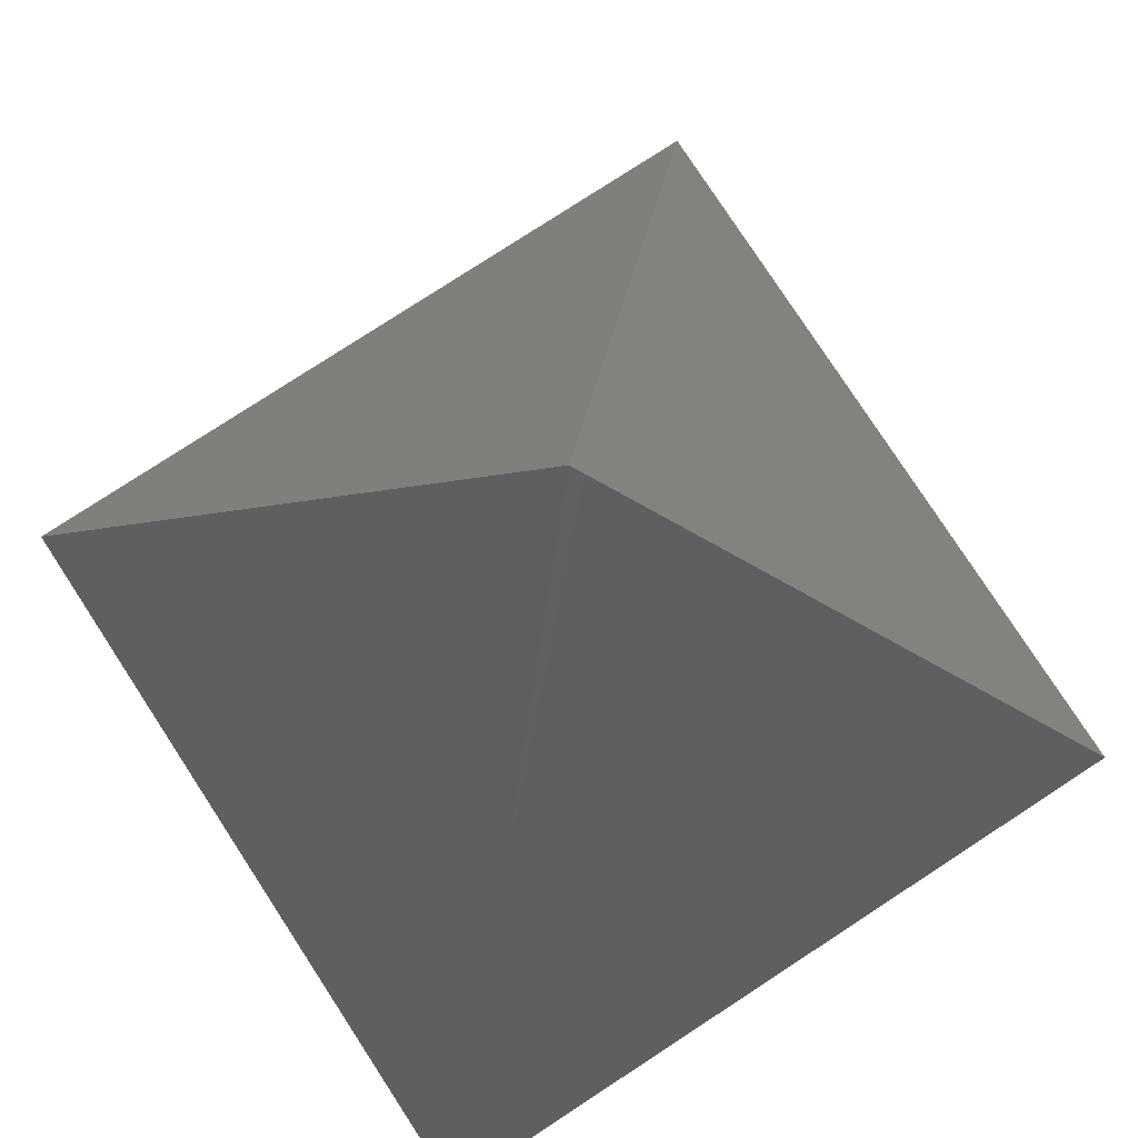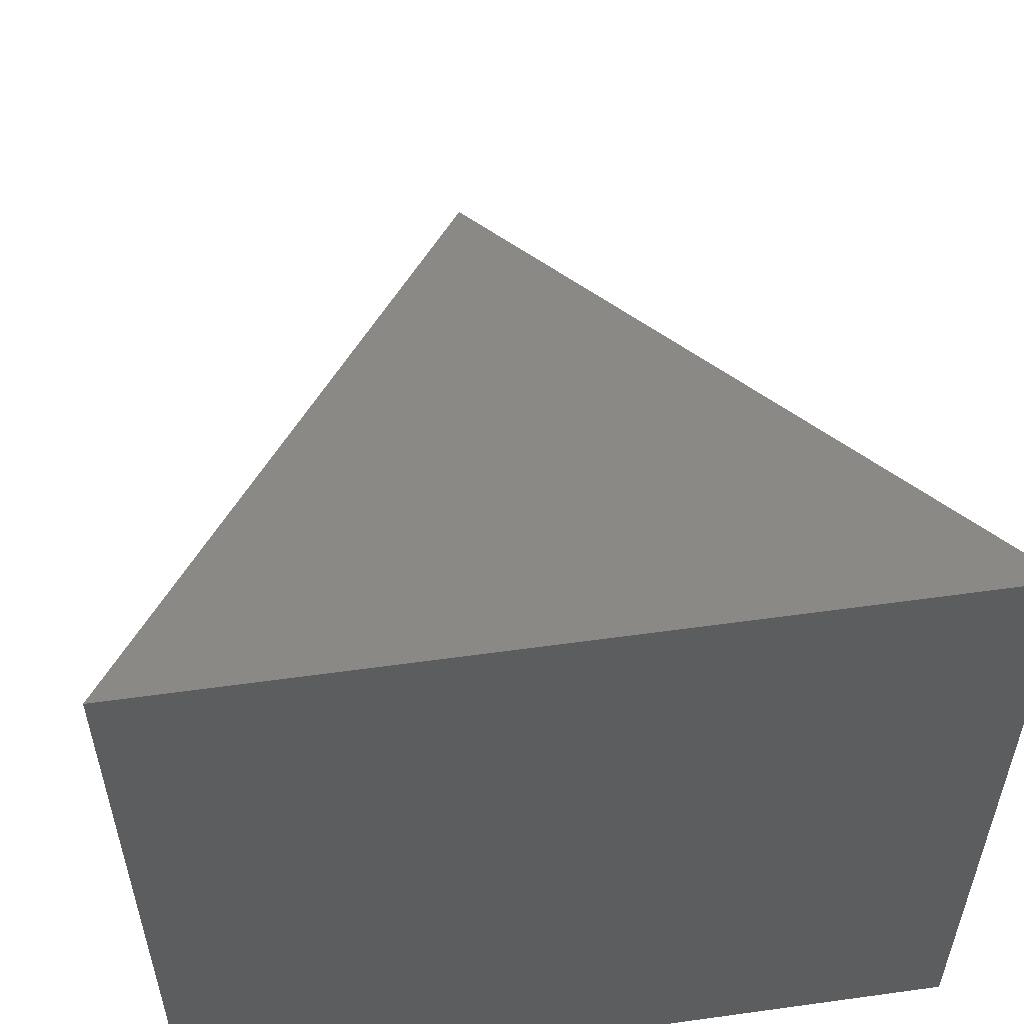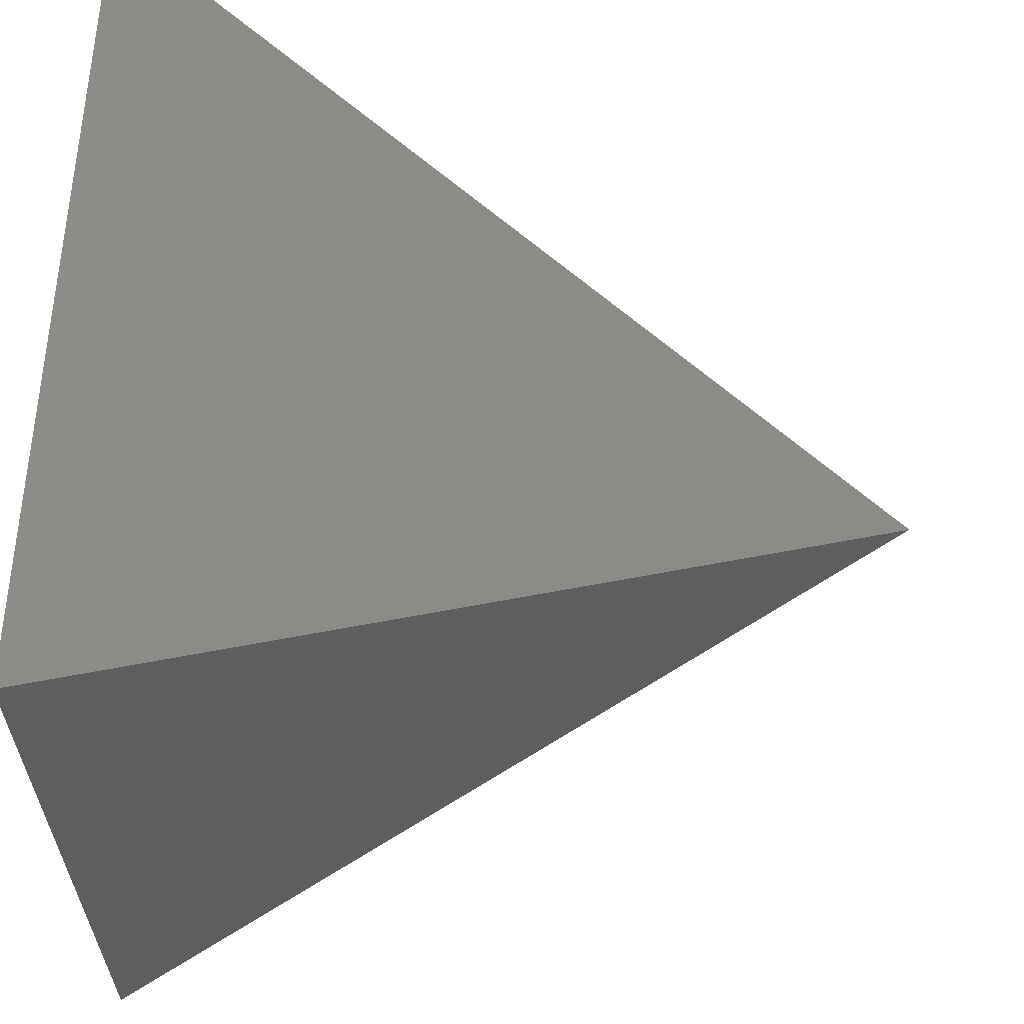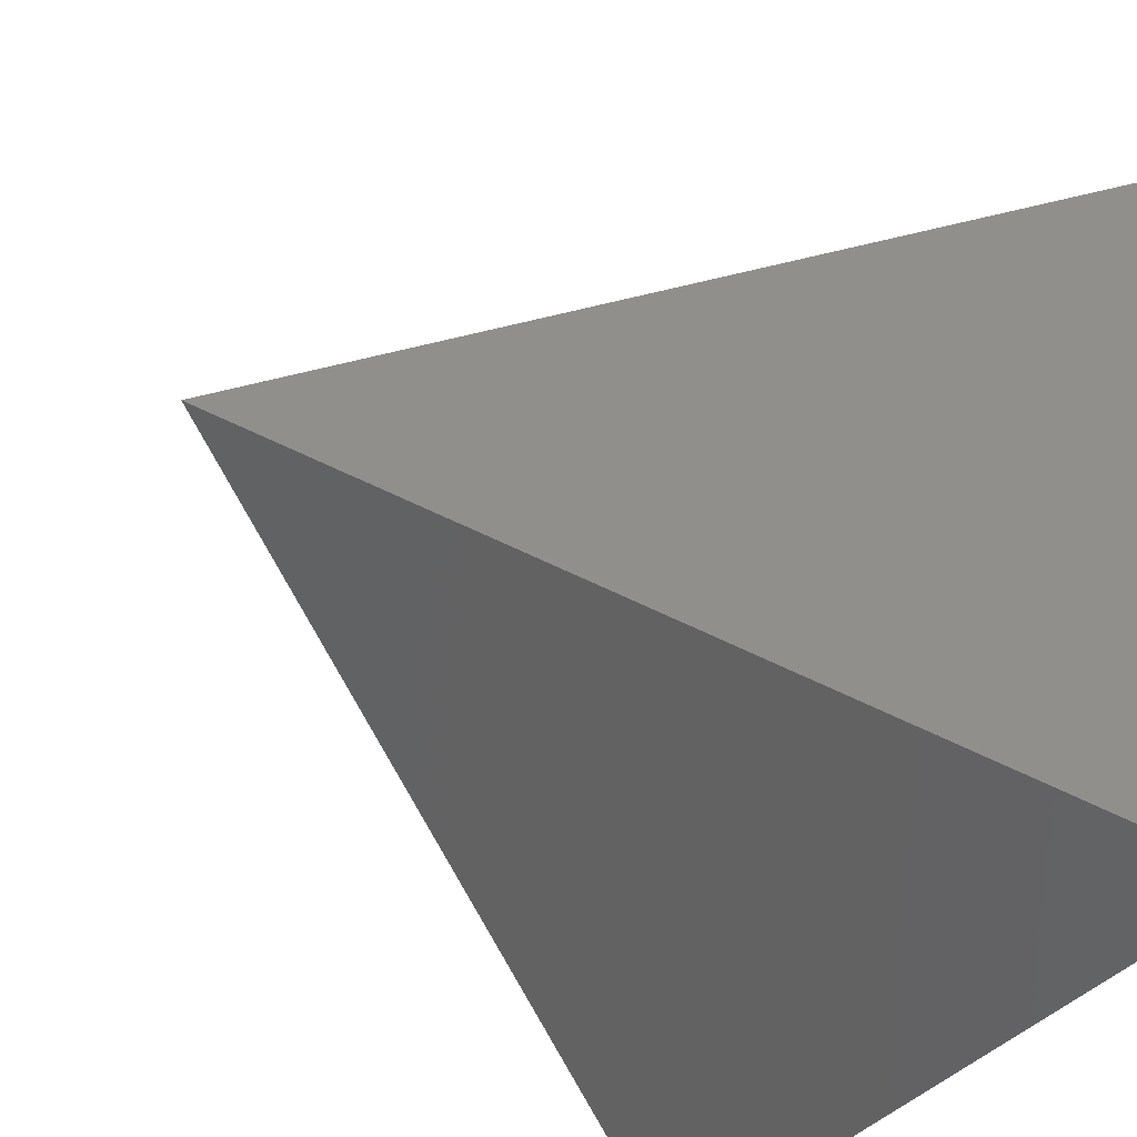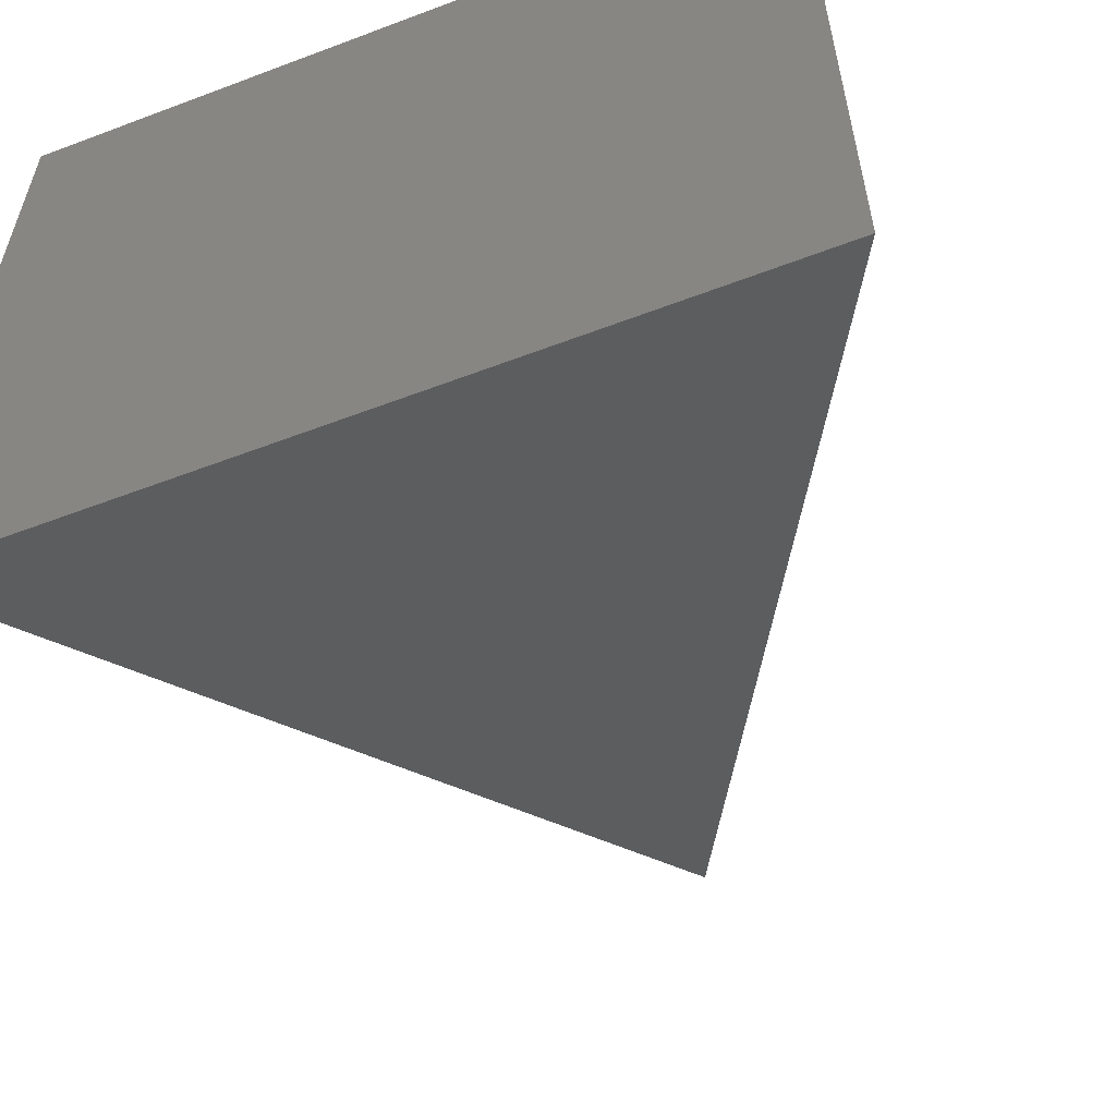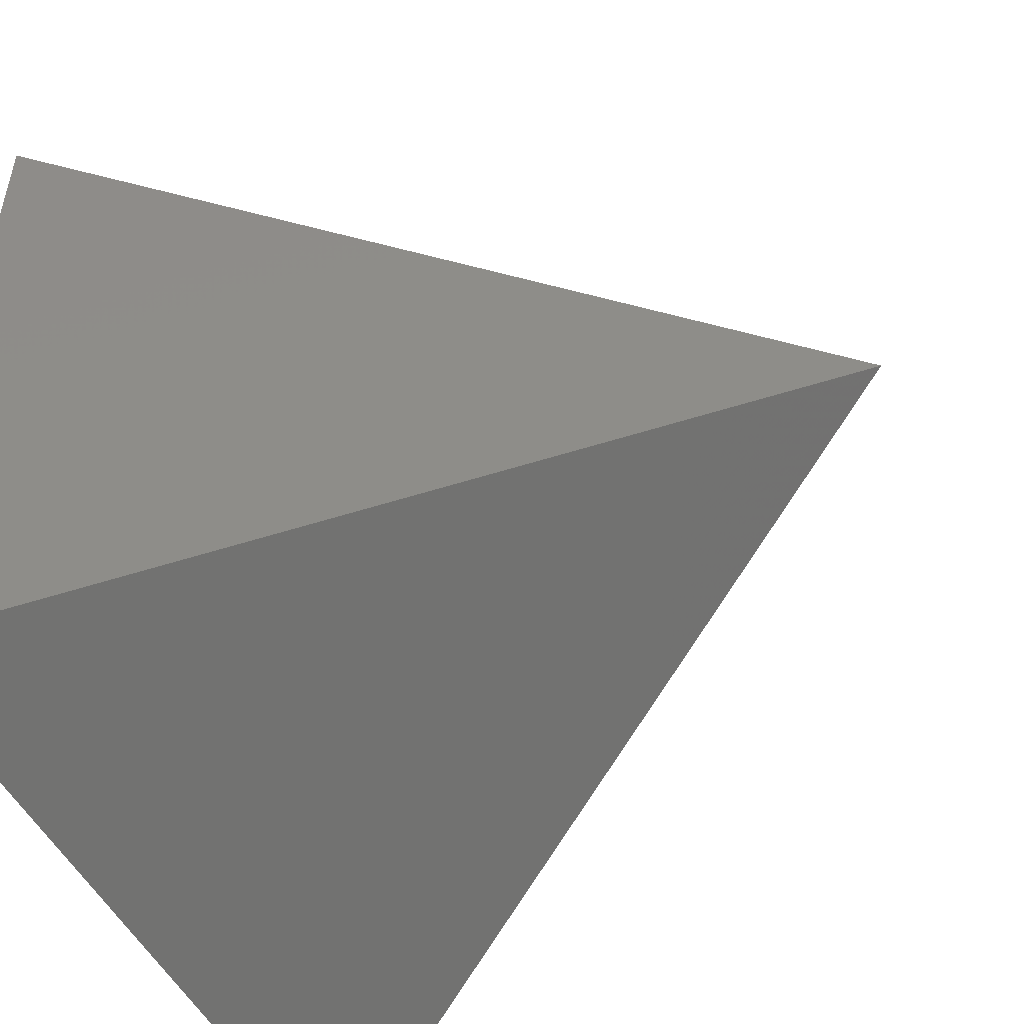
<metadata>
{"format":"stl","ext":"stl","renderer":"f3d","projection":"perspective","resolution":1024,"background":"white","views":[{"elev":78.4,"azim":146.9,"up":"+Z"},{"elev":55.9,"azim":171.7,"up":"+Y"},{"elev":61.6,"azim":-87.1,"up":"+Y"},{"elev":-38.7,"azim":55.2,"up":"+Y"},{"elev":-58.4,"azim":-158.6,"up":"+Y"},{"elev":-51.4,"azim":-63.1,"up":"+Y"}]}
</metadata>
<code>
# stl→obj: 5 verts, 6 faces
v 0 -50 0
v -50 0 0
v -50 -50 0
v 0 0 0
v -25 -25 50
f 1 2 3
f 2 1 4
f 2 5 3
f 5 2 4
f 5 1 3
f 4 1 5

</code>
